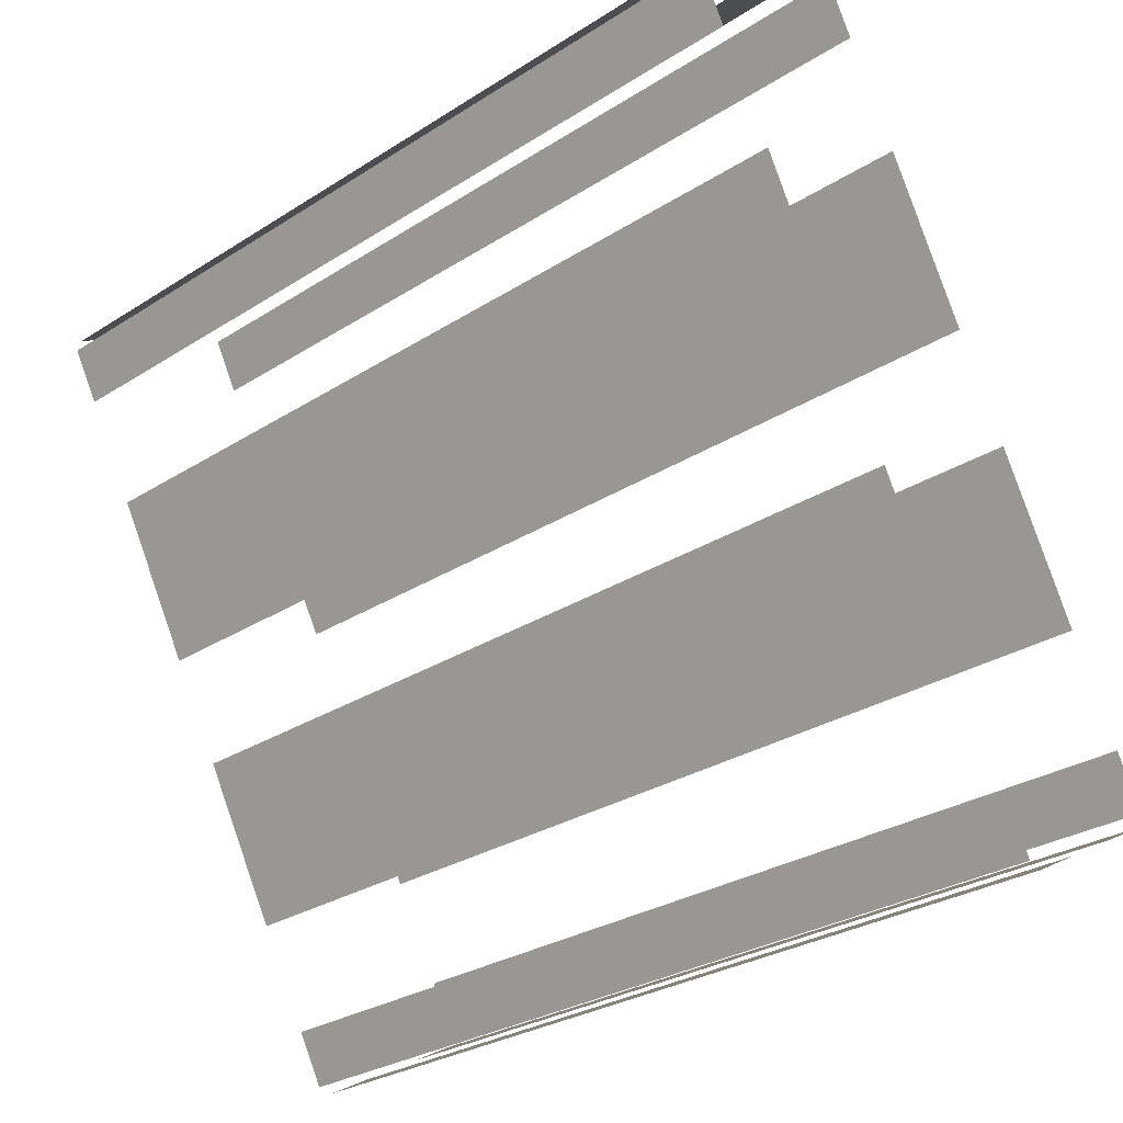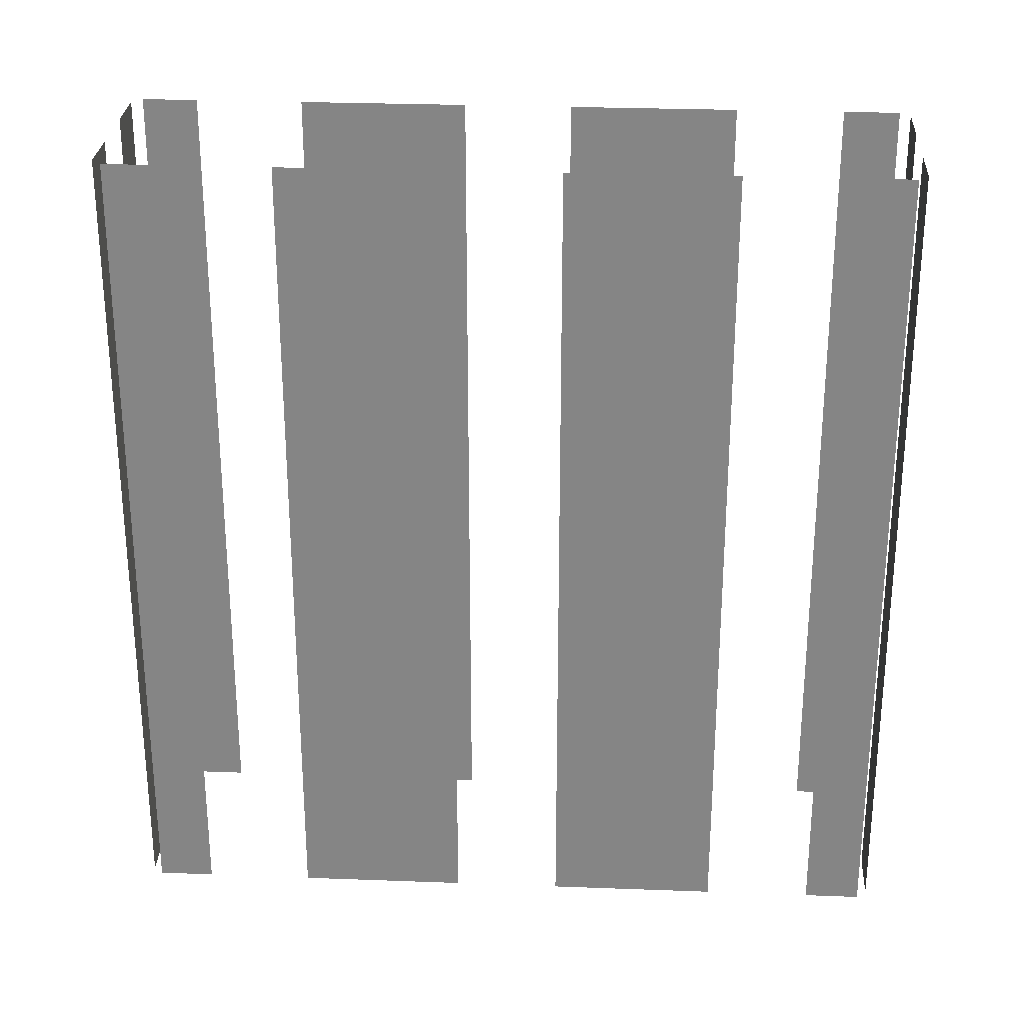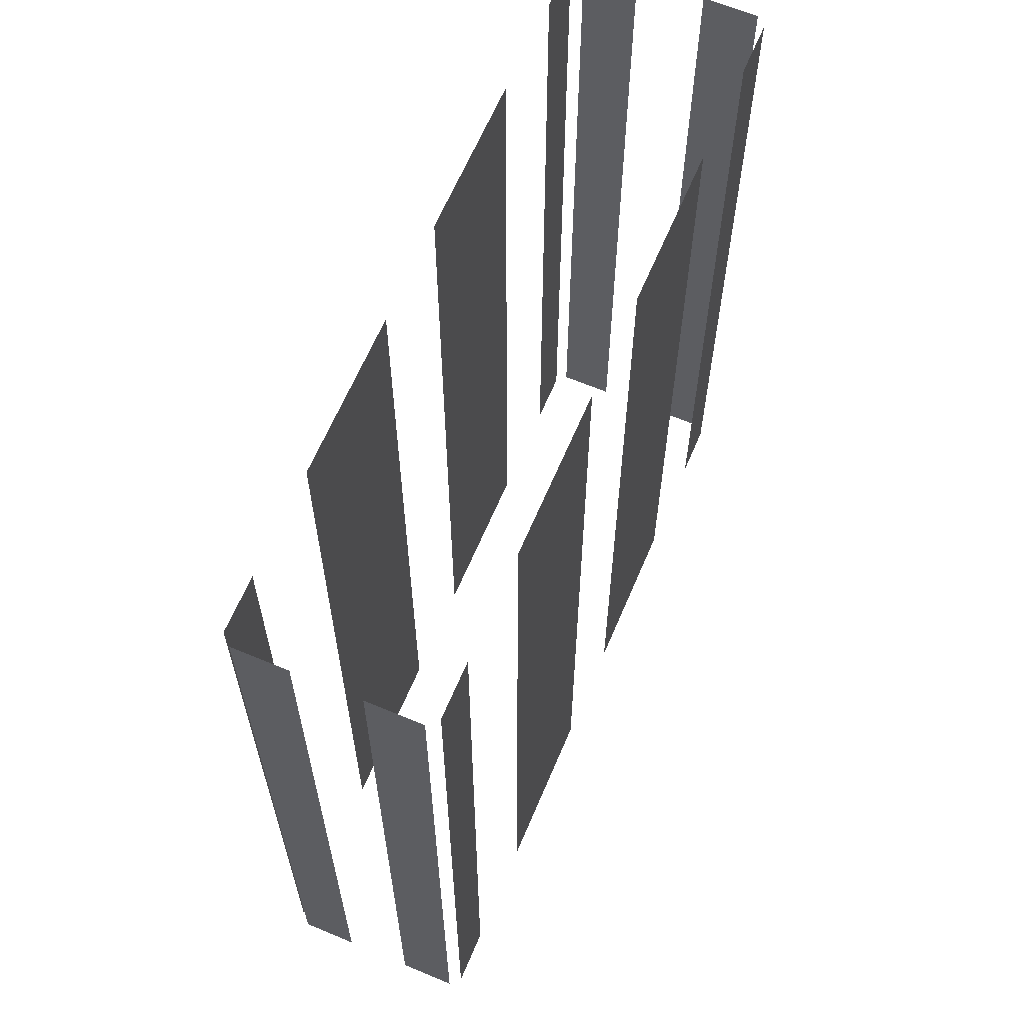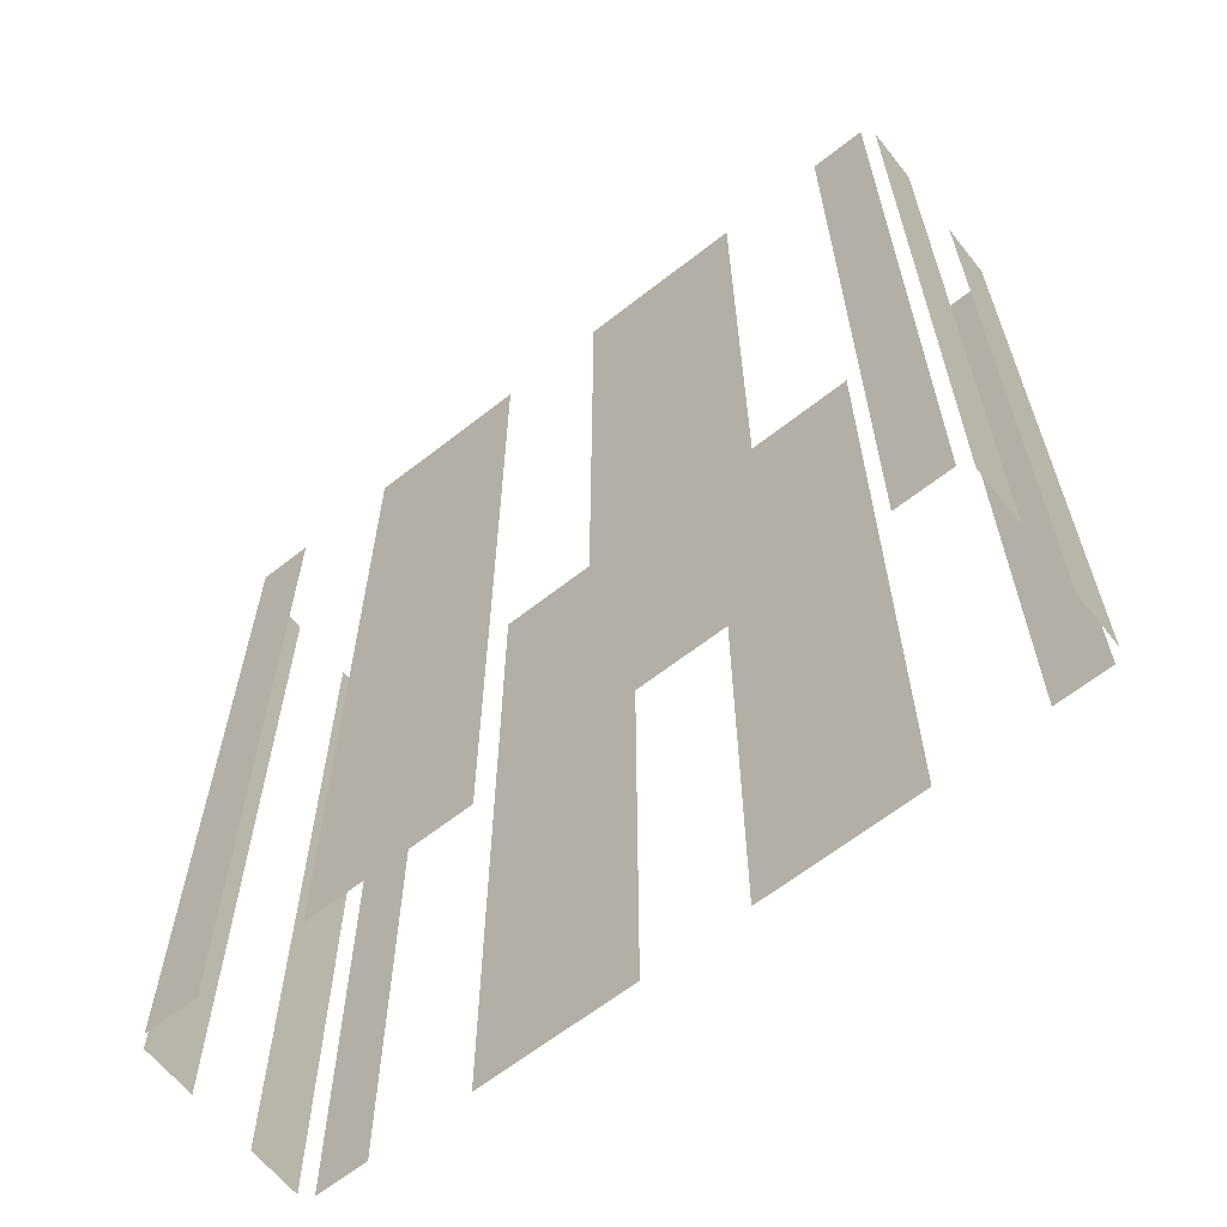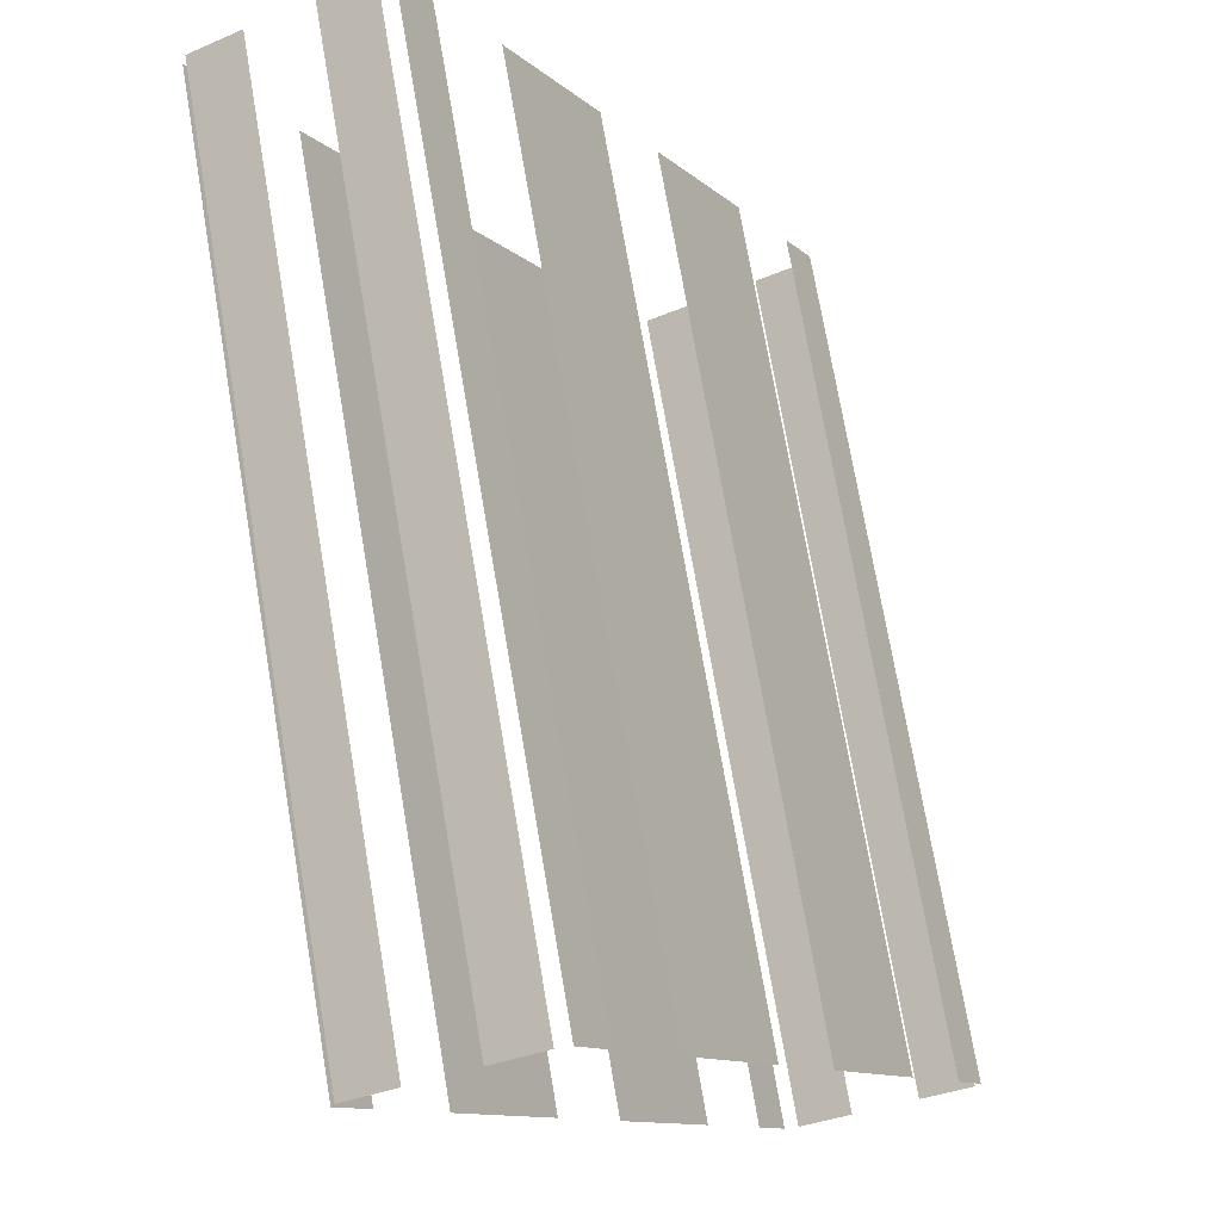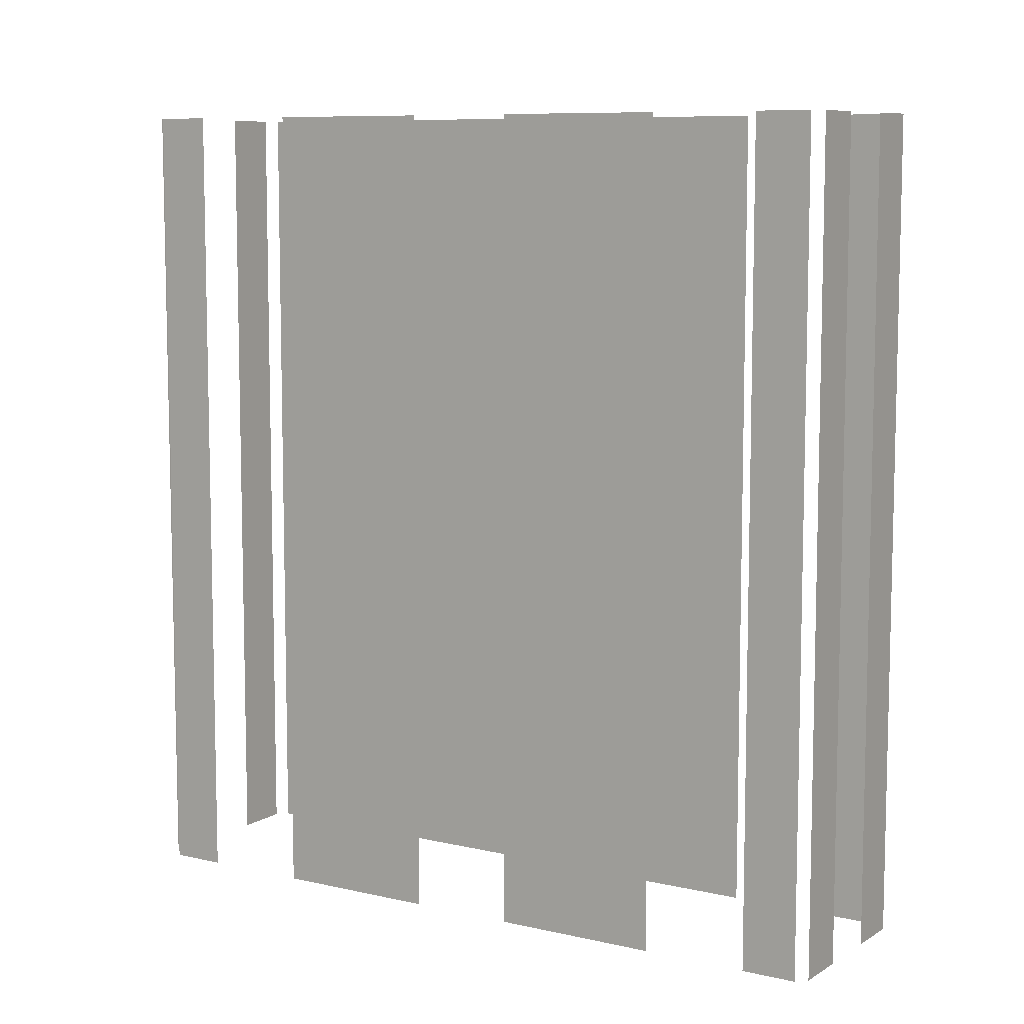
<metadata>
{"format":"obj","ext":"obj","renderer":"f3d","projection":"perspective","resolution":1024,"background":"white","views":[{"elev":-29.0,"azim":133.5,"up":"+Y"},{"elev":27.8,"azim":64.9,"up":"+Z"},{"elev":63.8,"azim":174.5,"up":"+Z"},{"elev":-63.9,"azim":100.0,"up":"+Z"},{"elev":73.3,"azim":170.3,"up":"+Y"},{"elev":8.6,"azim":93.9,"up":"+Z"}]}
</metadata>
<code>
o geometryt000010000010000110010110000110000110100100000010st70
v 571 -299.6 931.4
v 570 -301.3 931.4
v 570 -301.3 960.1
v 571 -299.6 960.1
v 575.5 -291.2 960.1
v 575.5 -291.2 931.4
v 572.7 -296.4 931.4
v 572.7 -296.4 960.1
v 580.1 -282.8 960.1
v 580.1 -282.8 931.4
v 577.3 -287.9 931.4
v 577.3 -287.9 960.1
v 582.8 -277.8 960.1
v 582.8 -277.8 931.4
v 581.9 -279.5 931.4
v 581.9 -279.5 960.1
v 570.2 -301.8 931.4
v 571.9 -302.7 931.4
v 571.9 -302.7 960.1
v 570.2 -301.8 960.1
v 574 -303.9 931.4
v 575.7 -304.8 931.4
v 575.7 -304.8 960.1
v 574 -303.9 960.1
v 576.2 -304.7 960.1
v 576.2 -304.7 931.4
v 577.1 -303 931.4
v 577.1 -303 960.1
v 578.9 -299.7 960.1
v 578.9 -299.7 931.4
v 581.6 -294.5 931.4
v 581.6 -294.5 960.1
v 583.4 -291.3 960.1
v 583.4 -291.3 931.4
v 586.2 -286.1 931.4
v 586.2 -286.1 960.1
v 588 -282.8 960.1
v 588 -282.8 931.4
v 588.9 -281.1 931.4
v 588.9 -281.1 960.1
v 585 -278.6 960.1
v 585 -278.6 931.4
v 583.3 -277.7 931.4
v 583.3 -277.7 960.1
v 588.7 -280.7 960.1
v 588.7 -280.7 931.4
v 587 -279.7 931.4
v 587 -279.7 960.1
f 1 2 3
f 4 1 3
f 5 6 7
f 5 7 8
f 9 10 11
f 9 11 12
f 13 14 15
f 13 15 16
f 25 26 27
f 25 27 28
f 29 30 31
f 29 31 32
f 33 34 35
f 33 35 36
f 37 38 39
f 37 39 40
f 41 42 43
f 41 43 44
f 45 46 47
f 45 47 48
f 17 18 19
f 20 17 19
f 21 22 23
f 24 21 23

</code>
